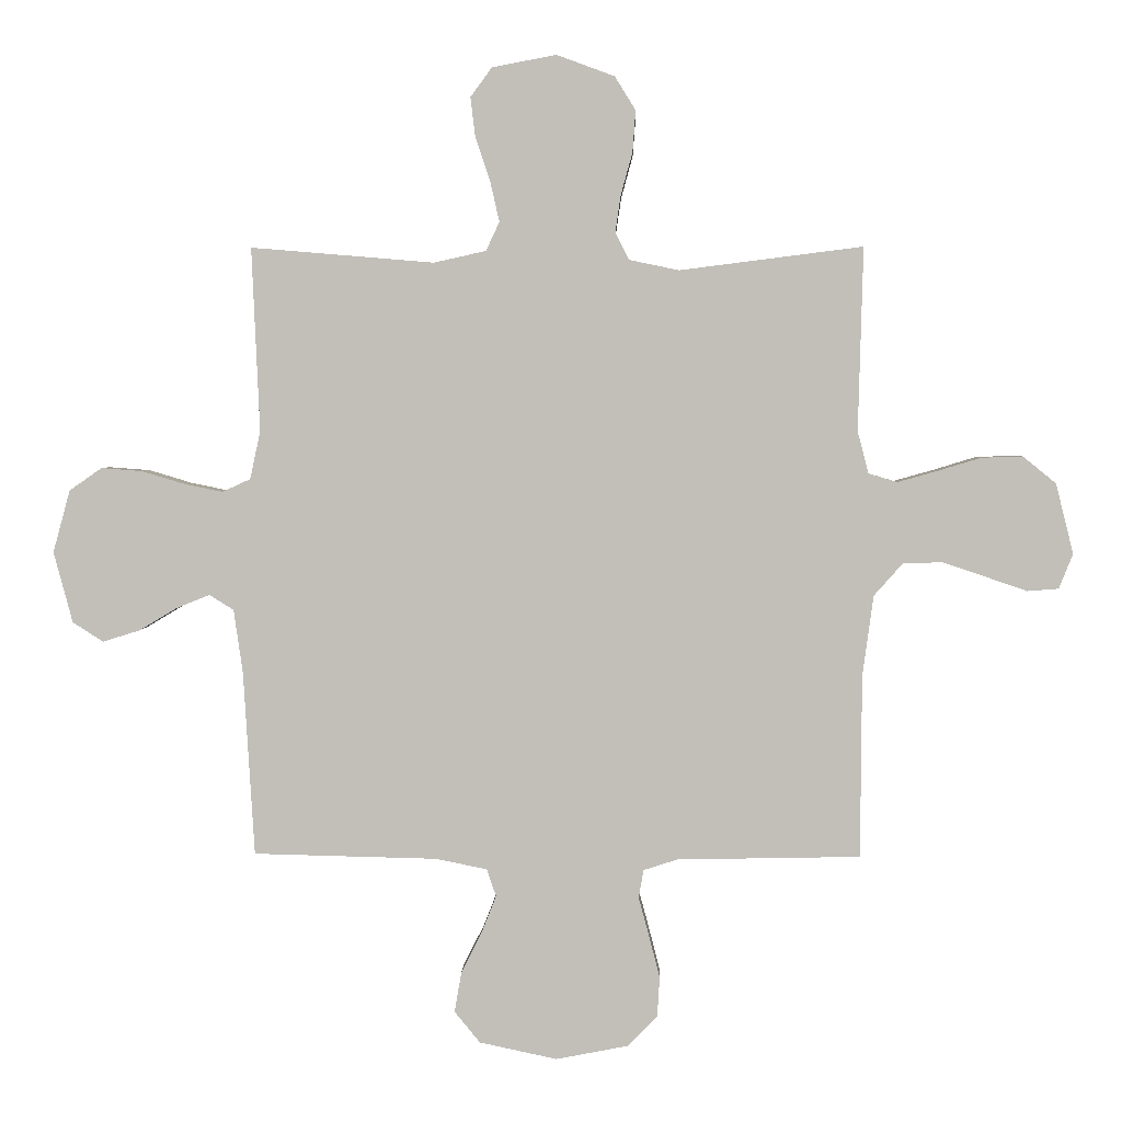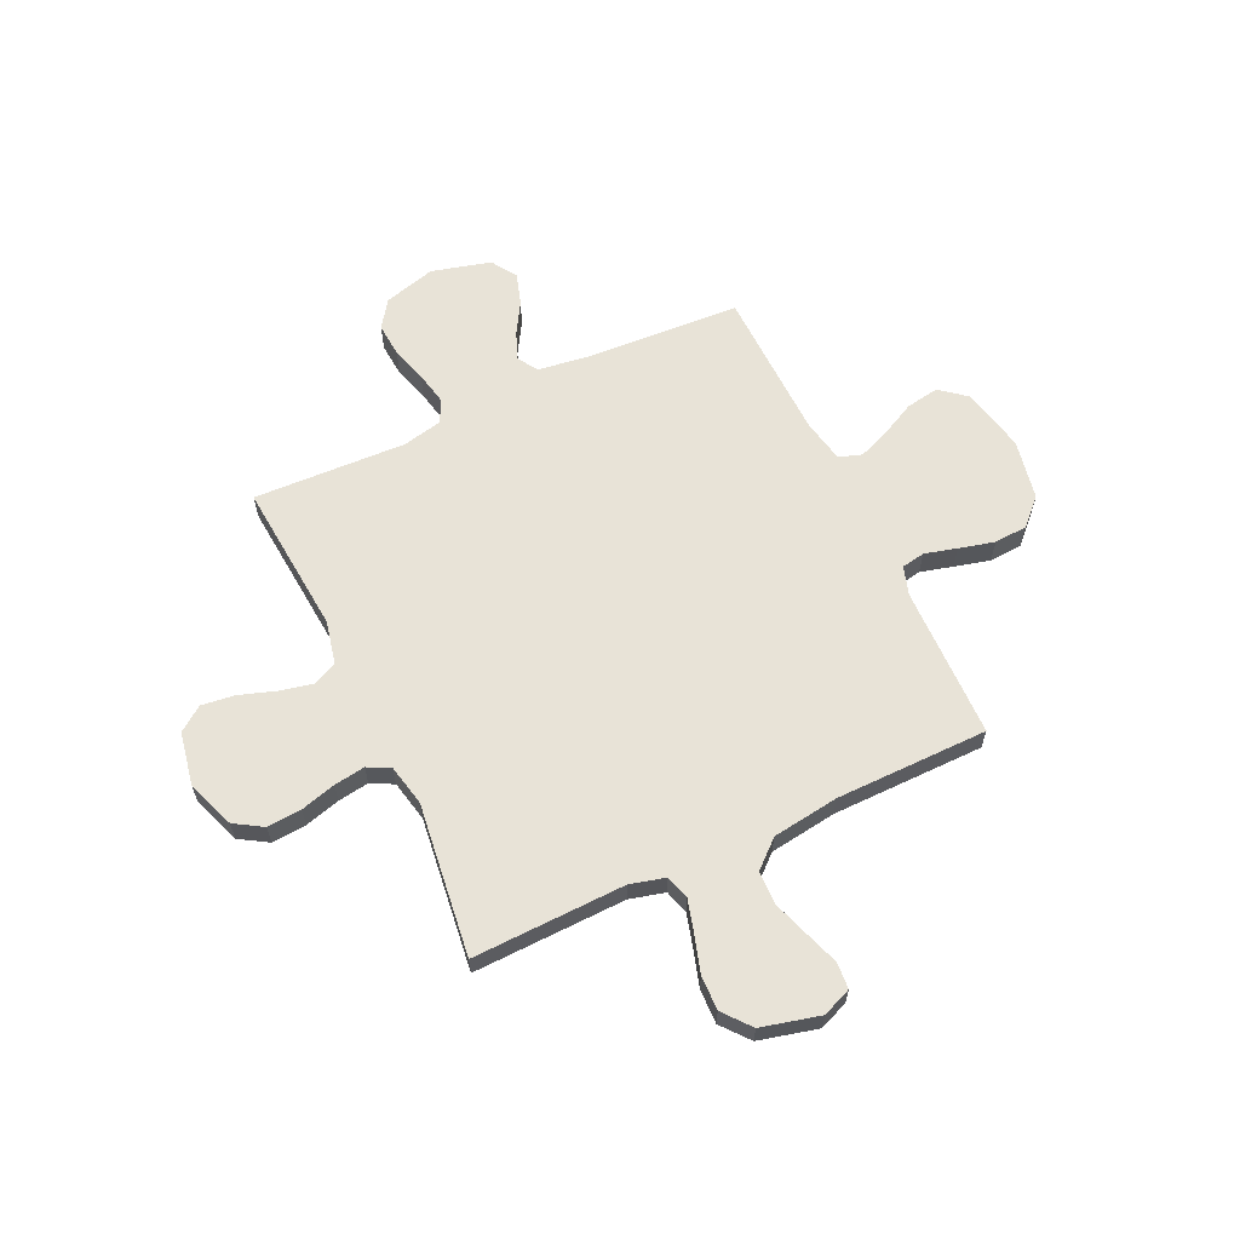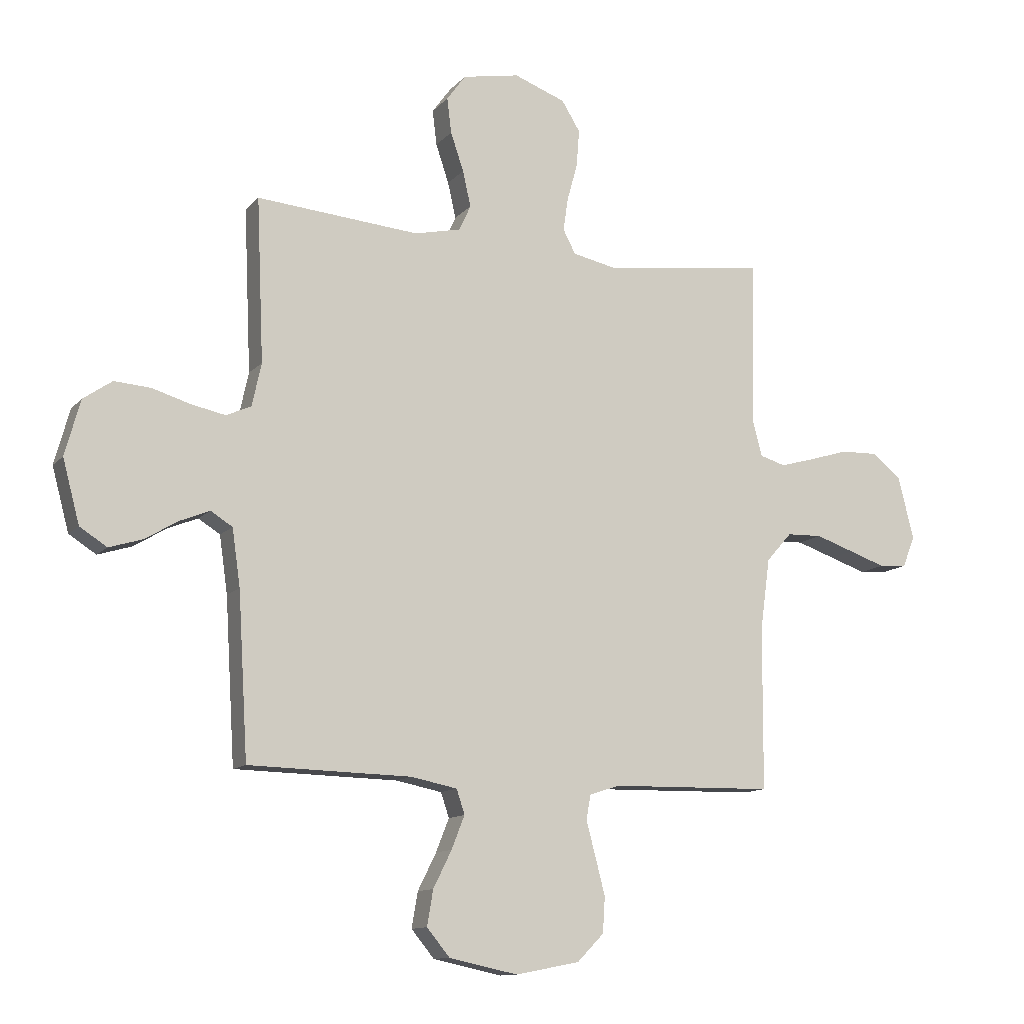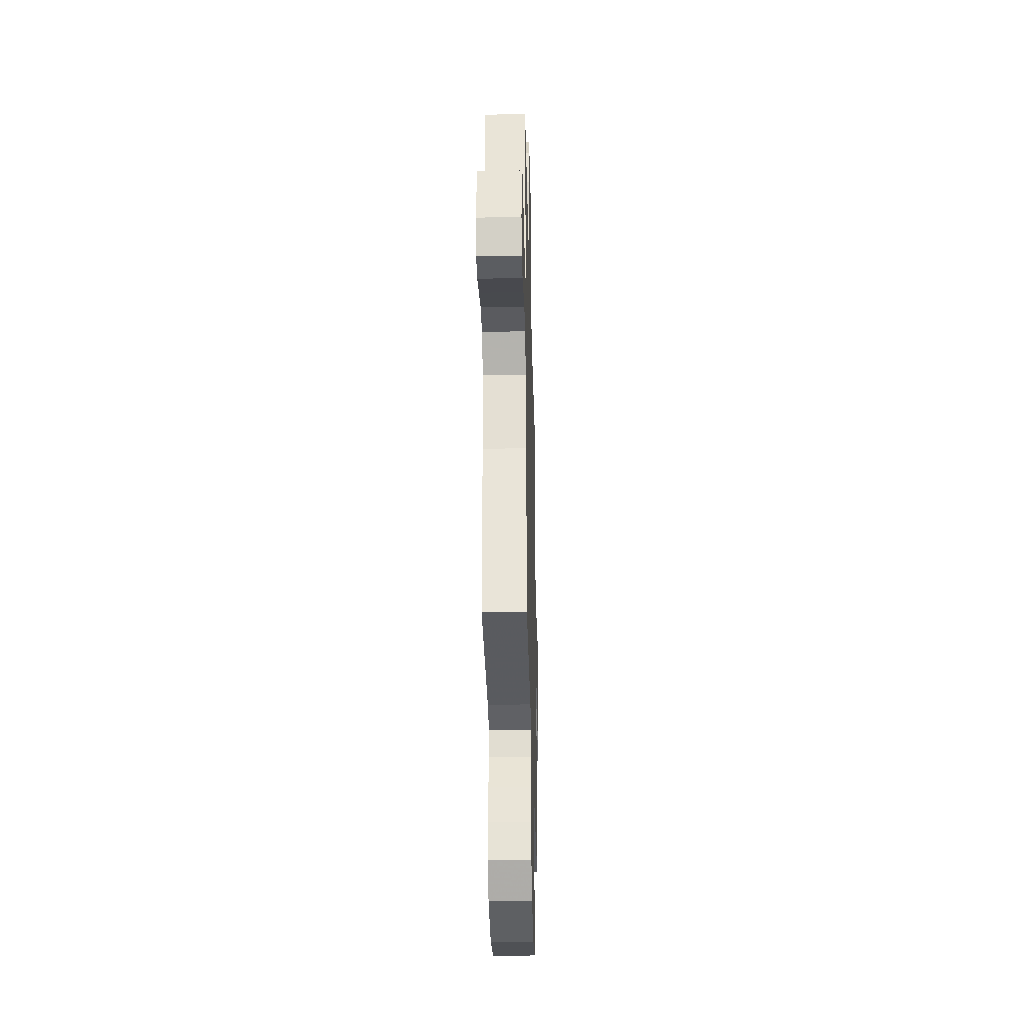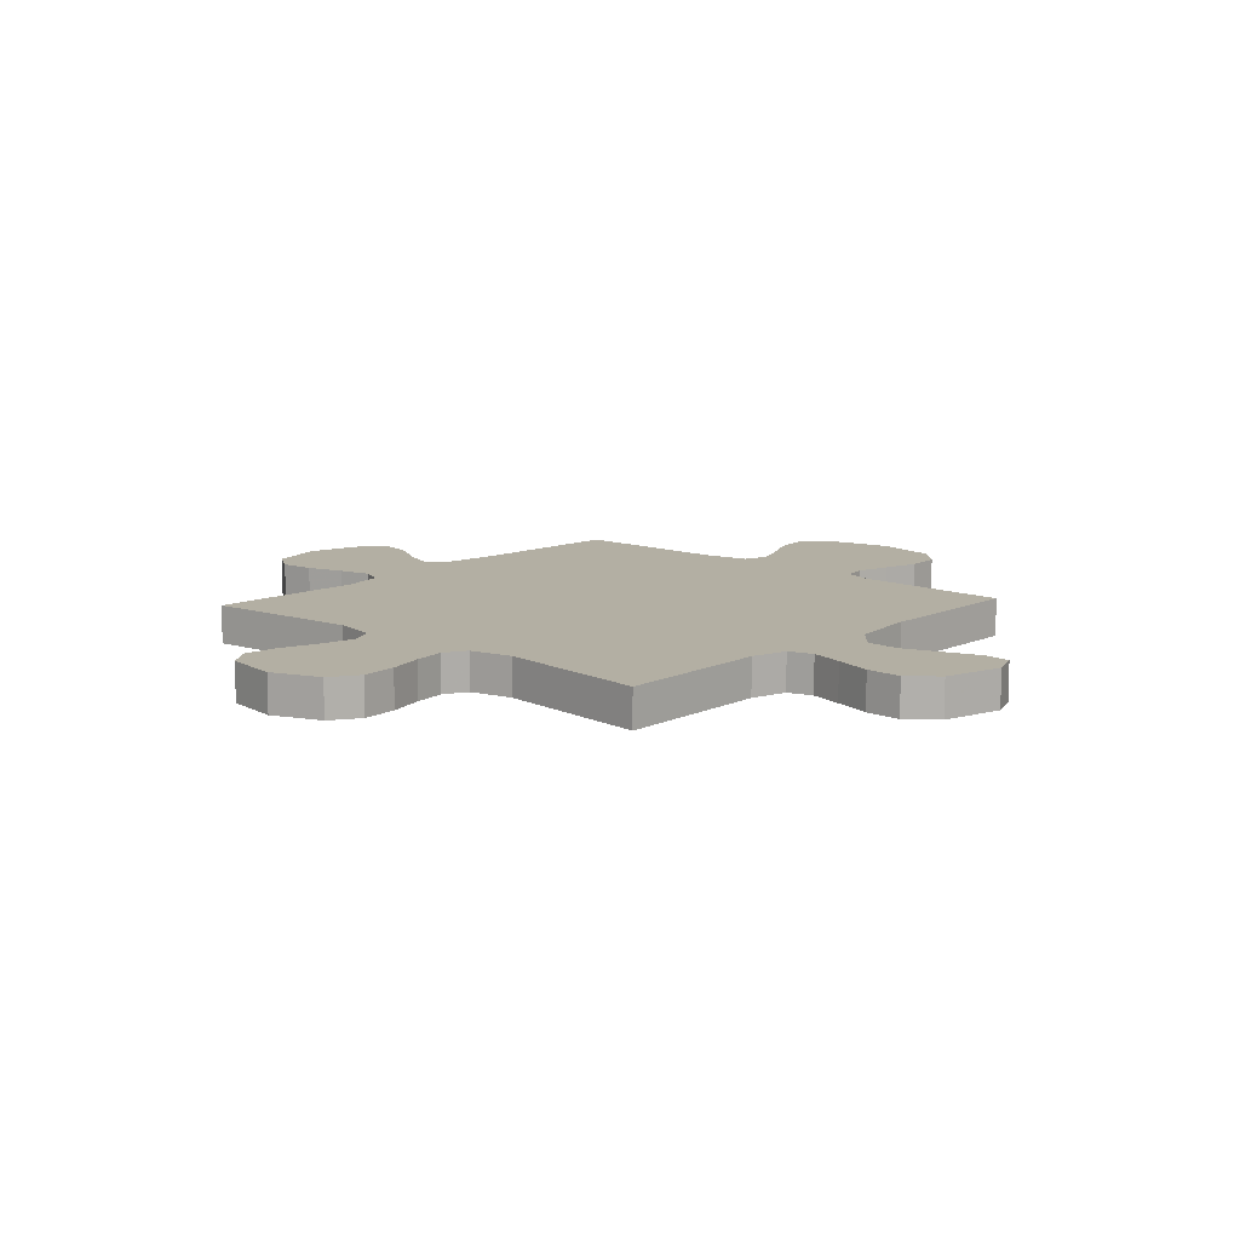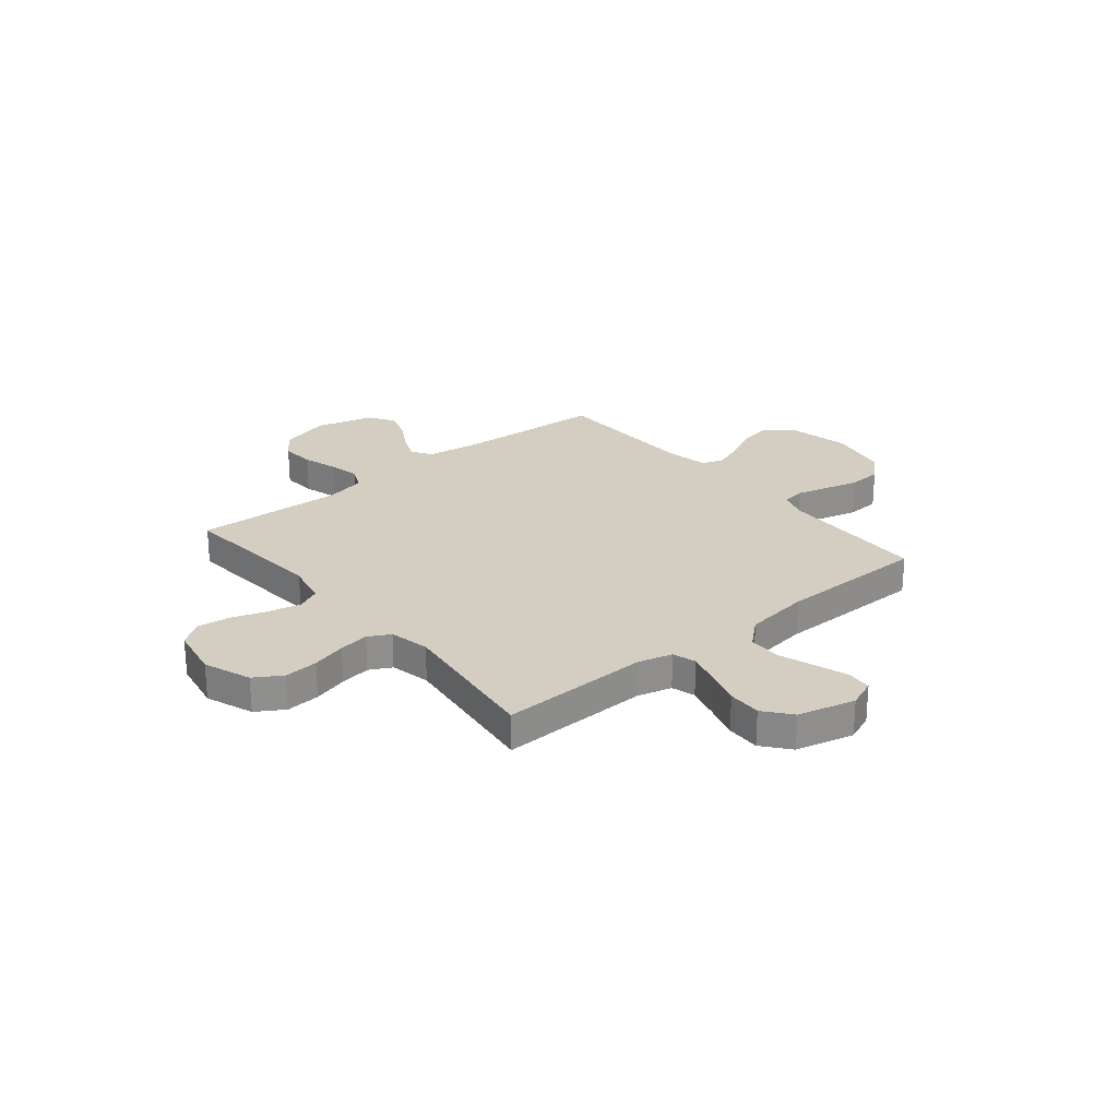
<metadata>
{"format":"obj","ext":"obj","renderer":"f3d","projection":"perspective","resolution":1024,"background":"white","views":[{"elev":3.3,"azim":1.8,"up":"+Z"},{"elev":62.4,"azim":64.8,"up":"+Y"},{"elev":-11.9,"azim":-24.4,"up":"+Z"},{"elev":-31.6,"azim":91.4,"up":"+Z"},{"elev":11.1,"azim":42.2,"up":"+Y"},{"elev":25.3,"azim":50.5,"up":"+Y"}]}
</metadata>
<code>
v -0.5 0.07 0.5
v -0.2 0.07 0.475
v -0.115 0.07 0.494
v -0.093 0.07 0.541
v -0.108 0.07 0.607
v -0.132 0.07 0.678
v -0.14 0.07 0.743
v -0.105 0.07 0.791
v 0 0.07 0.811
v 0.095 0.07 0.776
v 0.129 0.07 0.721
v 0.124 0.07 0.653
v 0.105 0.07 0.584
v 0.096 0.07 0.523
v 0.119 0.07 0.479
v 0.2 0.07 0.462
v 0.5 0.07 0.5
v 0.492 0.07 0.2
v 0.51 0.07 0.131
v 0.557 0.07 0.117
v 0.621 0.07 0.135
v 0.693 0.07 0.157
v 0.761 0.07 0.159
v 0.815 0.07 0.115
v 0.844 0.07 0
v 0.821 0.07 -0.057
v 0.77 0.07 -0.061
v 0.703 0.07 -0.038
v 0.632 0.07 -0.014
v 0.567 0.07 -0.016
v 0.52 0.07 -0.069
v 0.502 0.07 -0.2
v 0.5 0.07 -0.5
v 0.2 0.07 -0.506
v 0.144 0.07 -0.524
v 0.136 0.07 -0.57
v 0.153 0.07 -0.633
v 0.171 0.07 -0.703
v 0.167 0.07 -0.768
v 0.118 0.07 -0.818
v 0 0.07 -0.841
v -0.127 0.07 -0.814
v -0.169 0.07 -0.763
v -0.158 0.07 -0.698
v -0.124 0.07 -0.63
v -0.1 0.07 -0.569
v -0.115 0.07 -0.524
v -0.2 0.07 -0.507
v -0.5 0.07 -0.5
v -0.518 0.07 -0.2
v -0.533 0.07 -0.095
v -0.573 0.07 -0.07
v -0.627 0.07 -0.092
v -0.689 0.07 -0.129
v -0.75 0.07 -0.148
v -0.8 0.07 -0.116
v -0.831 0.07 0
v -0.803 0.07 0.102
v -0.75 0.07 0.139
v -0.683 0.07 0.134
v -0.613 0.07 0.113
v -0.55 0.07 0.1
v -0.504 0.07 0.121
v -0.487 0.07 0.2
v -0.5 0 0.5
v -0.2 0 0.475
v -0.115 0 0.494
v -0.093 0 0.541
v -0.108 0 0.607
v -0.132 0 0.678
v -0.14 0 0.743
v -0.105 0 0.791
v 0 0 0.811
v 0.095 0 0.776
v 0.129 0 0.721
v 0.124 0 0.653
v 0.105 0 0.584
v 0.096 0 0.523
v 0.119 0 0.479
v 0.2 0 0.462
v 0.5 0 0.5
v 0.492 0 0.2
v 0.51 0 0.131
v 0.557 0 0.117
v 0.621 0 0.135
v 0.693 0 0.157
v 0.761 0 0.159
v 0.815 0 0.115
v 0.844 0 0
v 0.821 0 -0.057
v 0.77 0 -0.061
v 0.703 0 -0.038
v 0.632 0 -0.014
v 0.567 0 -0.016
v 0.52 0 -0.069
v 0.502 0 -0.2
v 0.5 0 -0.5
v 0.2 0 -0.506
v 0.144 0 -0.524
v 0.136 0 -0.57
v 0.153 0 -0.633
v 0.171 0 -0.703
v 0.167 0 -0.768
v 0.118 0 -0.818
v 0 0 -0.841
v -0.127 0 -0.814
v -0.169 0 -0.763
v -0.158 0 -0.698
v -0.124 0 -0.63
v -0.1 0 -0.569
v -0.115 0 -0.524
v -0.2 0 -0.507
v -0.5 0 -0.5
v -0.518 0 -0.2
v -0.533 0 -0.095
v -0.573 0 -0.07
v -0.627 0 -0.092
v -0.689 0 -0.129
v -0.75 0 -0.148
v -0.8 0 -0.116
v -0.831 0 0
v -0.803 0 0.102
v -0.75 0 0.139
v -0.683 0 0.134
v -0.613 0 0.113
v -0.55 0 0.1
v -0.504 0 0.121
v -0.487 0 0.2
f 59 60 61
f 58 59 61
f 57 58 61
f 56 57 61
f 55 56 61
f 54 55 61
f 53 54 61
f 52 53 61 62
f 51 52 62 63
f 48 49 50
f 51 63 64
f 50 51 64
f 48 50 64
f 47 48 64
f 43 44 45
f 42 43 45
f 41 42 45
f 40 41 45
f 39 40 45
f 38 39 45
f 37 38 45
f 36 37 45
f 35 36 45 46
f 34 35 46 47
f 32 33 34
f 64 1 2
f 47 64 2
f 34 47 2
f 32 34 2
f 31 32 2
f 26 27 28
f 25 26 28
f 24 25 28
f 23 24 28
f 22 23 28
f 21 22 28
f 20 21 28 29
f 19 20 29 30
f 16 17 18
f 15 16 18 19
f 11 12 13
f 10 11 13
f 9 10 13
f 8 9 13
f 7 8 13
f 6 7 13
f 5 6 13
f 4 5 13 14
f 3 4 14 15
f 19 30 31
f 15 19 31
f 3 15 31
f 2 3 31
f 125 124 123
f 125 123 122
f 125 122 121
f 125 121 120
f 125 120 119
f 125 119 118
f 125 118 117
f 126 125 117 116
f 127 126 116 115
f 114 113 112
f 128 127 115
f 128 115 114
f 128 114 112
f 128 112 111
f 109 108 107
f 109 107 106
f 109 106 105
f 109 105 104
f 109 104 103
f 109 103 102
f 109 102 101
f 109 101 100
f 110 109 100 99
f 111 110 99 98
f 98 97 96
f 66 65 128
f 66 128 111
f 66 111 98
f 66 98 96
f 66 96 95
f 92 91 90
f 92 90 89
f 92 89 88
f 92 88 87
f 92 87 86
f 92 86 85
f 93 92 85 84
f 94 93 84 83
f 82 81 80
f 83 82 80 79
f 77 76 75
f 77 75 74
f 77 74 73
f 77 73 72
f 77 72 71
f 77 71 70
f 77 70 69
f 78 77 69 68
f 79 78 68 67
f 95 94 83
f 95 83 79
f 95 79 67
f 95 67 66
f 1 65 66 2
f 2 66 67 3
f 3 67 68 4
f 4 68 69 5
f 5 69 70 6
f 6 70 71 7
f 7 71 72 8
f 8 72 73 9
f 9 73 74 10
f 10 74 75 11
f 11 75 76 12
f 12 76 77 13
f 13 77 78 14
f 14 78 79 15
f 15 79 80 16
f 16 80 81 17
f 17 81 82 18
f 18 82 83 19
f 19 83 84 20
f 20 84 85 21
f 21 85 86 22
f 22 86 87 23
f 23 87 88 24
f 24 88 89 25
f 25 89 90 26
f 26 90 91 27
f 27 91 92 28
f 28 92 93 29
f 29 93 94 30
f 30 94 95 31
f 31 95 96 32
f 32 96 97 33
f 33 97 98 34
f 34 98 99 35
f 35 99 100 36
f 36 100 101 37
f 37 101 102 38
f 38 102 103 39
f 39 103 104 40
f 40 104 105 41
f 41 105 106 42
f 42 106 107 43
f 43 107 108 44
f 44 108 109 45
f 45 109 110 46
f 46 110 111 47
f 47 111 112 48
f 48 112 113 49
f 49 113 114 50
f 50 114 115 51
f 51 115 116 52
f 52 116 117 53
f 53 117 118 54
f 54 118 119 55
f 55 119 120 56
f 56 120 121 57
f 57 121 122 58
f 58 122 123 59
f 59 123 124 60
f 60 124 125 61
f 61 125 126 62
f 62 126 127 63
f 63 127 128 64
f 64 128 65 1

</code>
